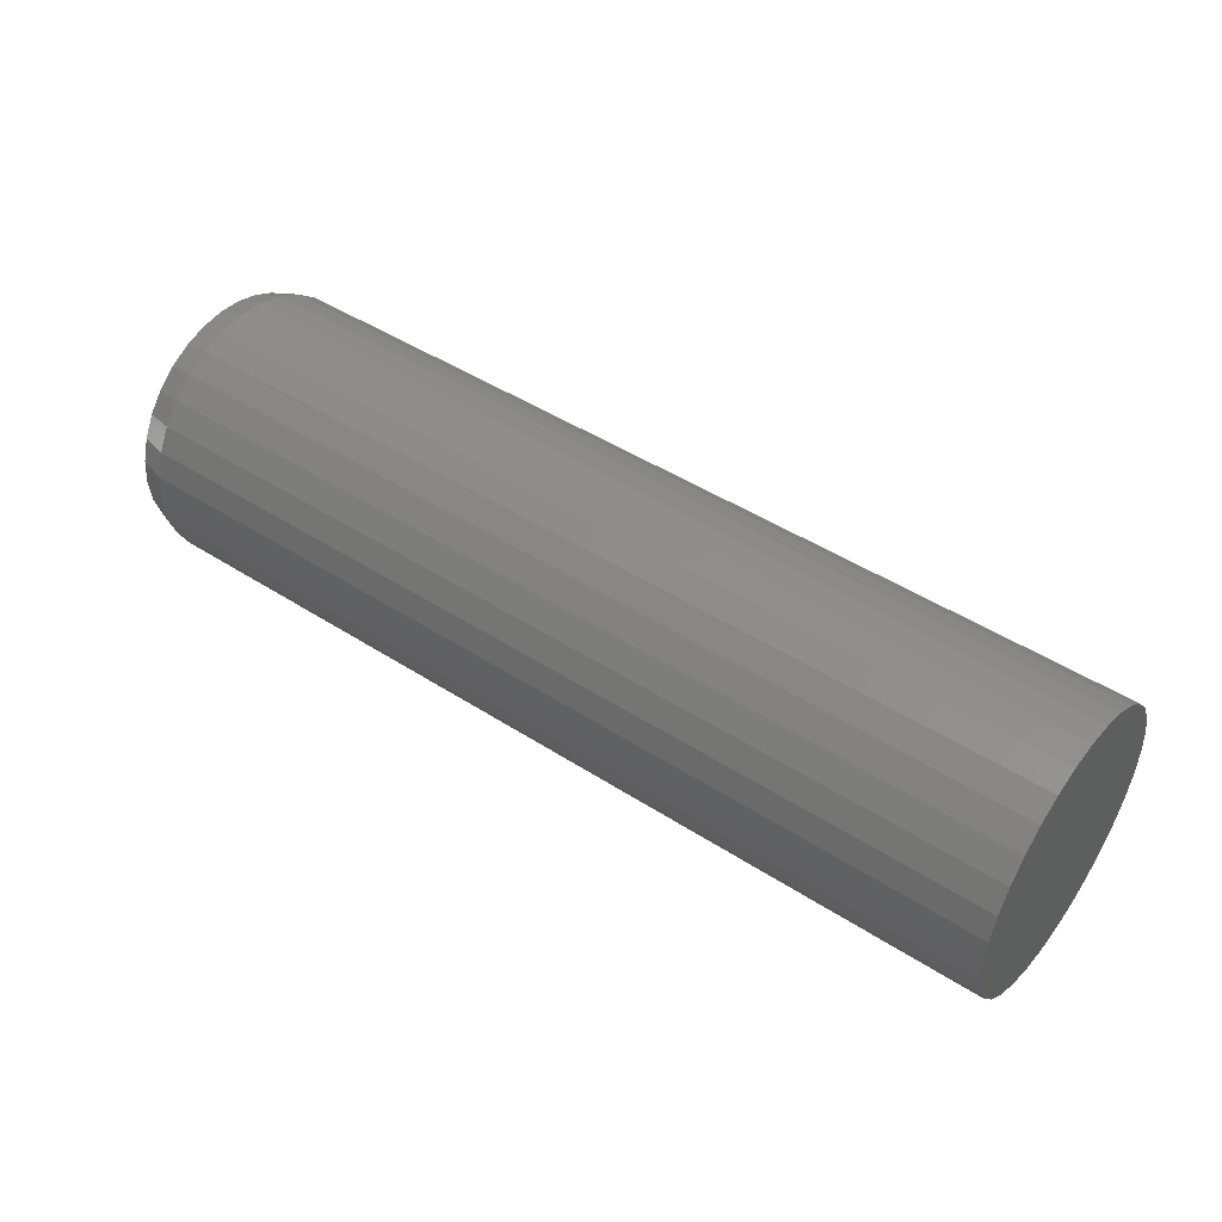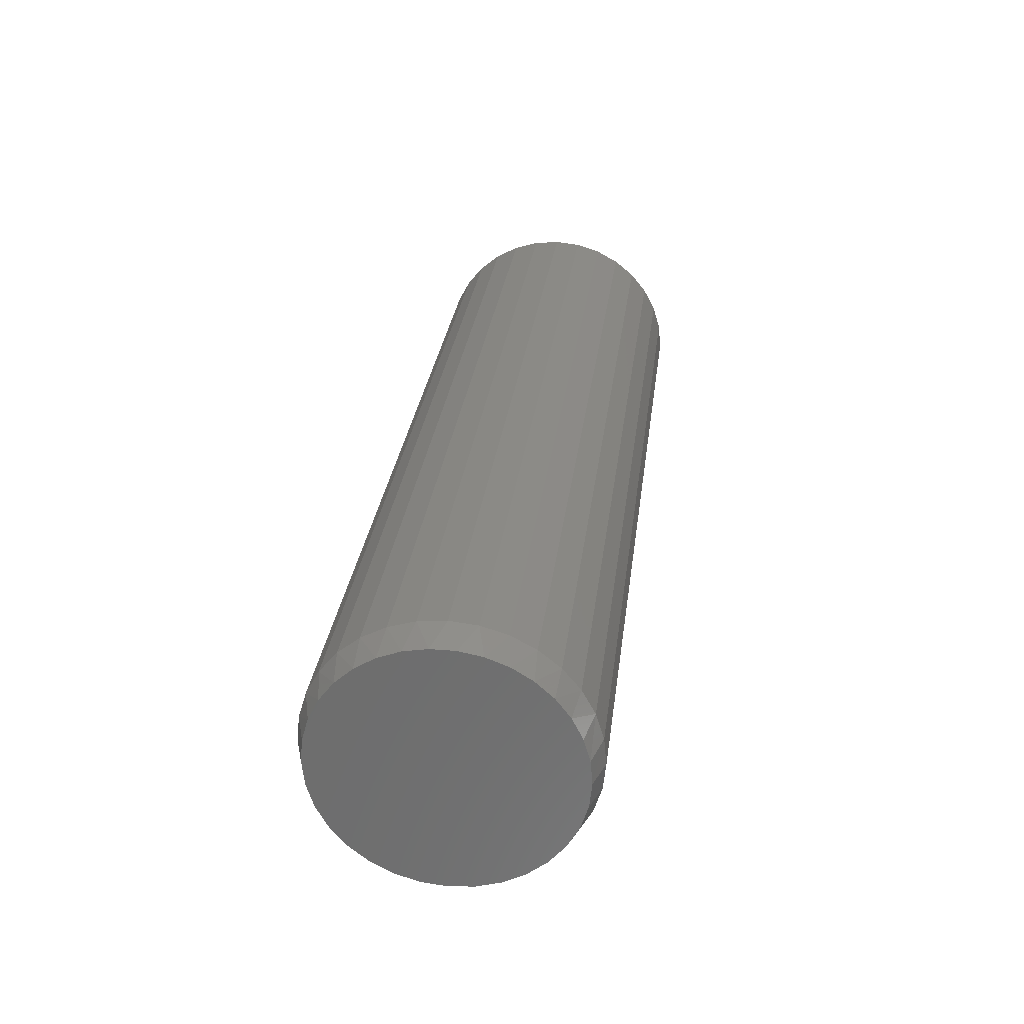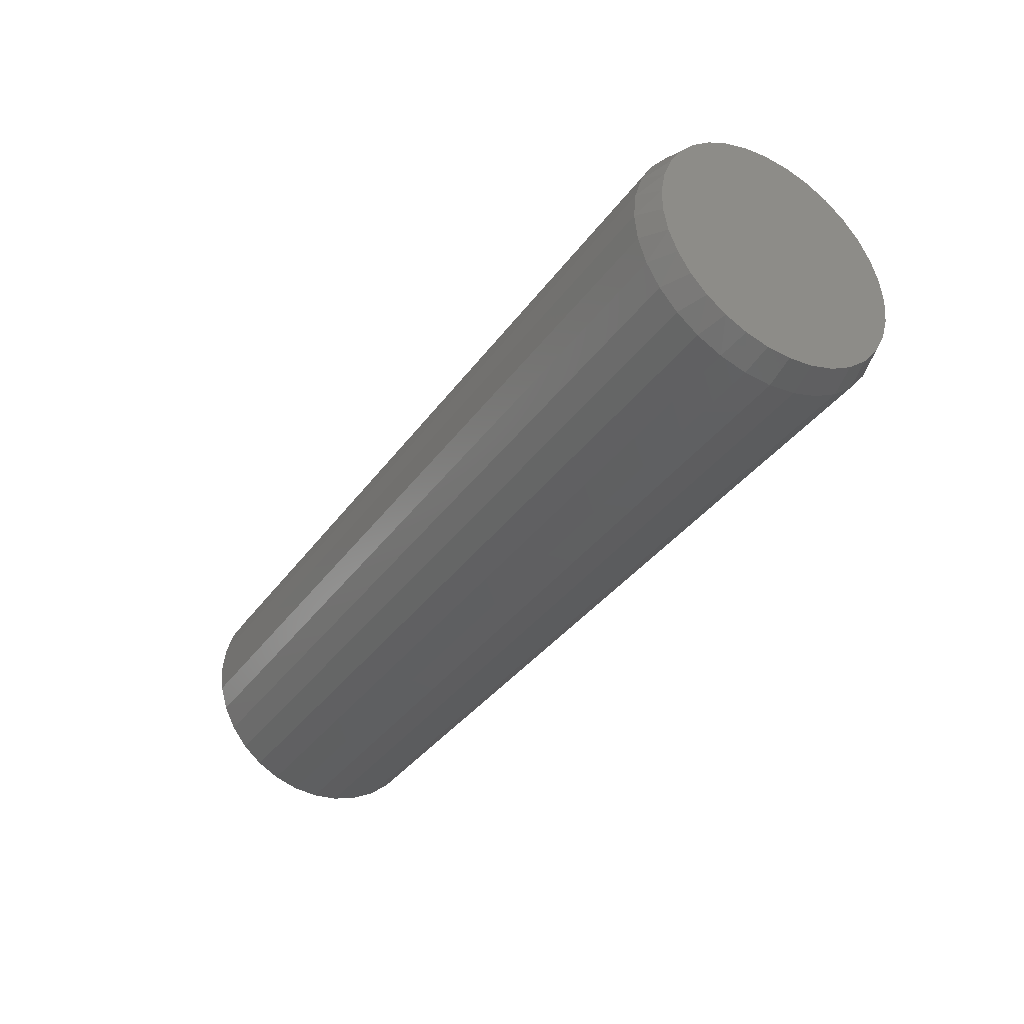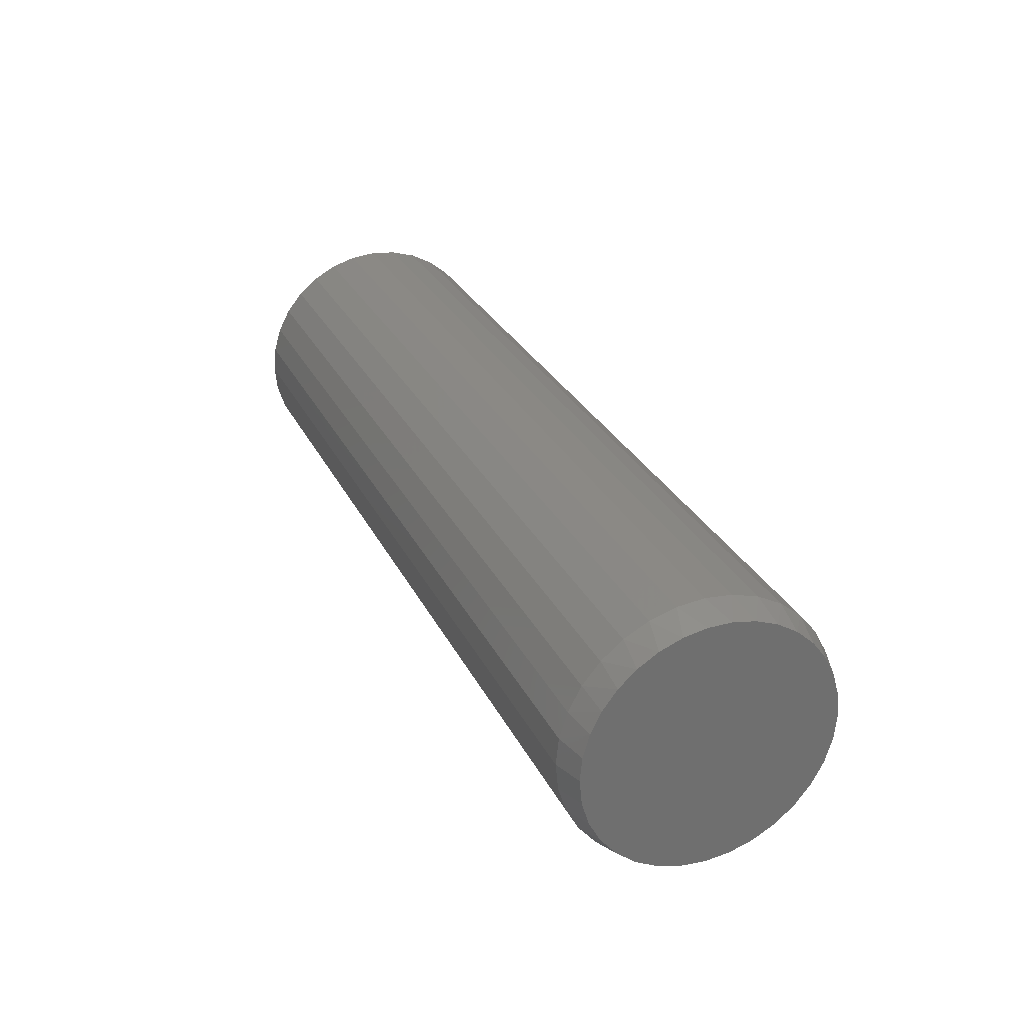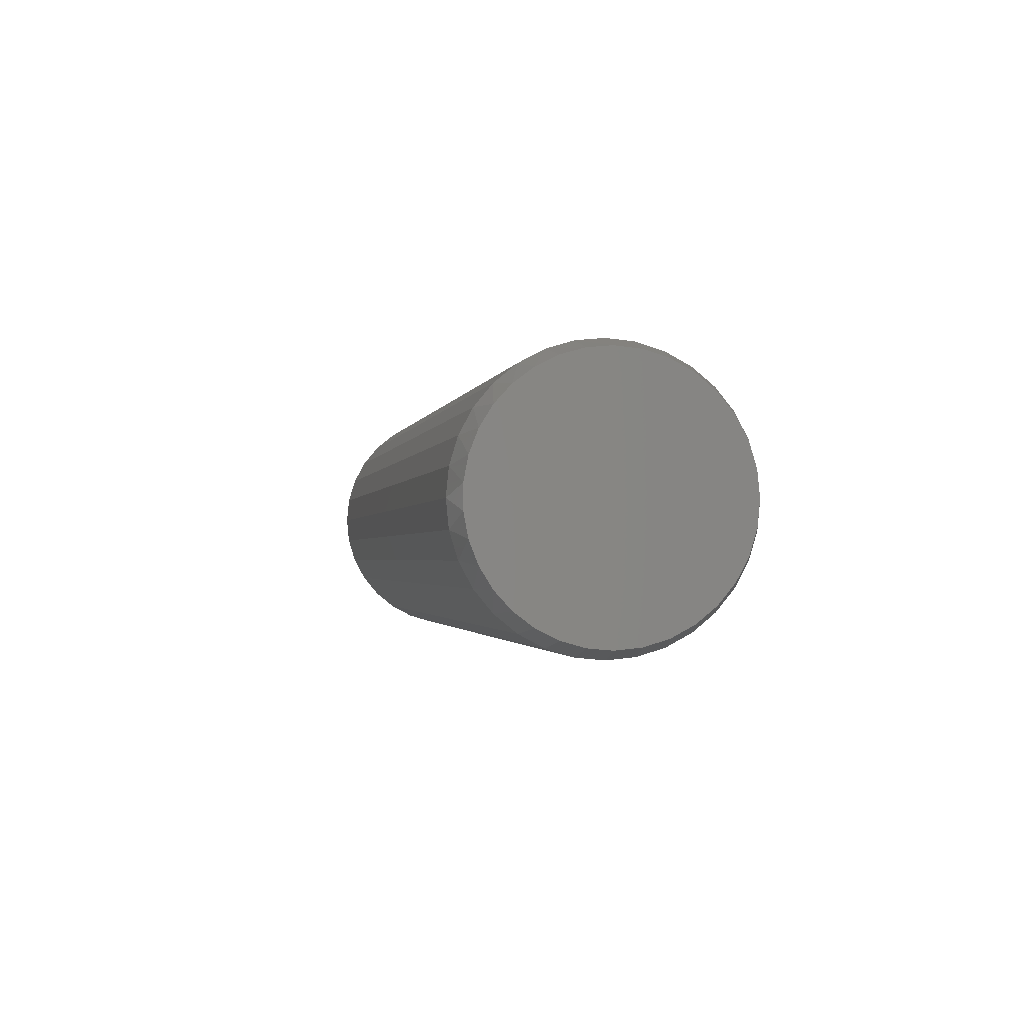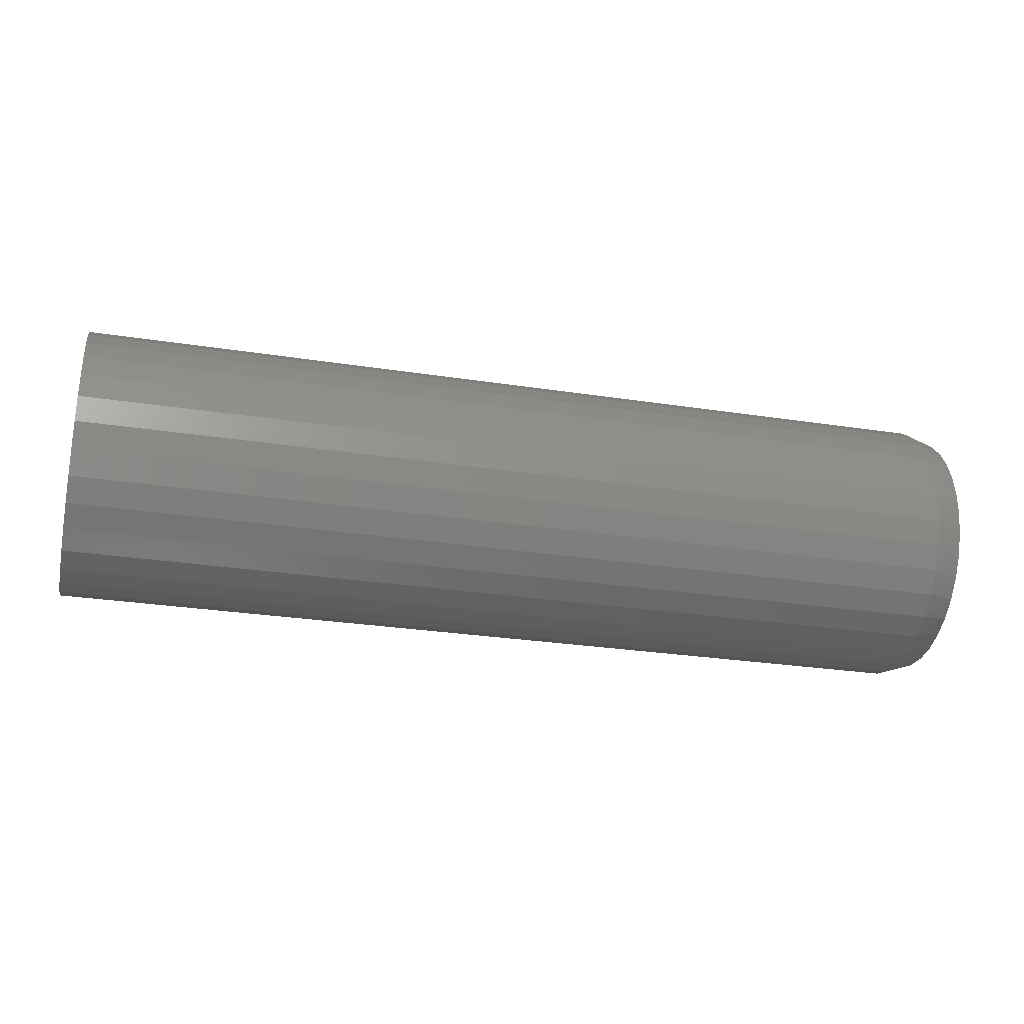
<metadata>
{"format":"stl","ext":"stl","renderer":"f3d","projection":"perspective","resolution":1024,"background":"white","views":[{"elev":46.0,"azim":-143.5,"up":"+Y"},{"elev":29.2,"azim":97.1,"up":"+Z"},{"elev":-36.4,"azim":58.8,"up":"+Y"},{"elev":28.7,"azim":67.8,"up":"+Z"},{"elev":-1.5,"azim":79.5,"up":"+Y"},{"elev":-28.1,"azim":-13.2,"up":"+Y"}]}
</metadata>
<code>
# stl→obj: 97 verts, 190 faces
v 0 0.01063 0.1023
v 0 -0.008326 0.1023
v 0 -0.02696 0.09879
v 0 0.02926 0.09879
v 0 -0.04463 0.09195
v 0 0.04693 0.09195
v 0 -0.06075 0.08197
v 0 0.06305 0.08197
v 0 0.05822 -0.0854
v 0 -0.03816 -0.0949
v 0 0.04046 -0.0949
v 0 -0.01889 -0.1007
v 0 0.02119 -0.1007
v 0 0.001151 -0.1027
v 0 0.07706 0.0692
v 0 -0.07476 0.0692
v 0 0.08848 0.05407
v 0 -0.08618 0.05407
v 0 0.09693 0.0371
v 0 -0.09463 0.0371
v 0 0.1021 0.01887
v 0 -0.09981 0.01887
v 0 0.1039 -6.304e-17
v 0 -0.1016 -6.728e-07
v 0 0.1019 -0.02004
v 0 -0.09959 -0.02004
v 0 0.09605 -0.03931
v 0 -0.09374 -0.03931
v 0 0.08655 -0.05706
v 0 -0.08425 -0.05706
v 0 0.07378 -0.07263
v 0 -0.07148 -0.07263
v 0 -0.05591 -0.0854
v -0.75 0.1117 -1.354e-17
v -0.02344 0.1117 -4.061e-17
v -0.75 0.1096 -0.02156
v -0.02344 0.1096 -0.02156
v -0.75 0.1033 -0.0423
v -0.02344 0.1033 -0.0423
v -0.75 0.09305 -0.06141
v -0.02344 0.09305 -0.06141
v -0.75 0.07931 -0.07815
v -0.02344 0.07931 -0.07815
v -0.75 0.06256 -0.0919
v -0.02344 0.06256 -0.0919
v -0.75 0.04345 -0.1021
v -0.02344 0.04345 -0.1021
v -0.75 0.02271 -0.1084
v -0.02344 0.02271 -0.1084
v -0.75 0.001151 -0.1105
v -0.02344 0.001151 -0.1105
v -0.75 -0.02041 -0.1084
v -0.02344 -0.02041 -0.1084
v -0.75 -0.04115 -0.1021
v -0.02344 -0.04115 -0.1021
v -0.75 -0.06025 -0.0919
v -0.02344 -0.06025 -0.0919
v -0.75 -0.077 -0.07815
v -0.02344 -0.077 -0.07815
v -0.75 -0.09075 -0.06141
v -0.02344 -0.09075 -0.06141
v -0.75 -0.101 -0.0423
v -0.02344 -0.101 -0.0423
v -0.75 -0.1073 -0.02156
v -0.02344 -0.1073 -0.02156
v -0.75 -0.1094 1.354e-17
v -0.02344 -0.1094 1.354e-17
v -0.75 -0.1073 0.02156
v -0.02344 -0.1073 0.02156
v -0.75 -0.101 0.0423
v -0.02344 -0.101 0.0423
v -0.75 -0.09075 0.06141
v -0.02344 -0.09075 0.06141
v -0.75 -0.077 0.07815
v -0.02344 -0.077 0.07815
v -0.75 -0.06025 0.0919
v -0.02344 -0.06025 0.0919
v -0.75 -0.04115 0.1021
v -0.02344 -0.04115 0.1021
v -0.75 -0.02041 0.1084
v -0.02344 -0.02041 0.1084
v -0.75 0.001151 0.1105
v -0.02344 0.001151 0.1105
v -0.75 0.02271 0.1084
v -0.02344 0.02271 0.1084
v -0.75 0.04345 0.1021
v -0.02344 0.04345 0.1021
v -0.75 0.06256 0.0919
v -0.02344 0.06256 0.0919
v -0.75 0.07931 0.07815
v -0.02344 0.07931 0.07815
v -0.75 0.09305 0.06141
v -0.02344 0.09305 0.06141
v -0.75 0.1033 0.0423
v -0.02344 0.1033 0.0423
v -0.75 0.1096 0.02156
v -0.02344 0.1096 0.02156
f 1 2 3
f 1 3 4
f 4 3 5
f 4 5 6
f 6 5 7
f 6 7 8
f 9 10 11
f 11 10 12
f 11 12 13
f 13 12 14
f 8 7 15
f 15 7 16
f 15 16 17
f 17 16 18
f 17 18 19
f 19 18 20
f 19 20 21
f 21 20 22
f 21 22 23
f 23 22 24
f 23 24 25
f 25 24 26
f 25 26 27
f 27 26 28
f 27 28 29
f 29 28 30
f 29 30 31
f 31 30 32
f 31 32 9
f 9 32 33
f 9 33 10
f 34 35 36
f 36 35 37
f 36 37 38
f 38 37 39
f 38 39 40
f 40 39 41
f 40 41 42
f 42 41 43
f 42 43 44
f 44 43 45
f 44 45 46
f 46 45 47
f 46 47 48
f 48 47 49
f 48 49 50
f 50 49 51
f 50 51 52
f 52 51 53
f 52 53 54
f 54 53 55
f 54 55 56
f 56 55 57
f 56 57 58
f 58 57 59
f 58 59 60
f 60 59 61
f 60 61 62
f 62 61 63
f 62 63 64
f 64 63 65
f 64 65 66
f 66 65 67
f 66 67 68
f 68 67 69
f 68 69 70
f 70 69 71
f 70 71 72
f 72 71 73
f 72 73 74
f 74 73 75
f 74 75 76
f 76 75 77
f 76 77 78
f 78 77 79
f 78 79 80
f 80 79 81
f 80 81 82
f 82 81 83
f 82 83 84
f 84 83 85
f 84 85 86
f 86 85 87
f 86 87 88
f 88 87 89
f 88 89 90
f 90 89 91
f 90 91 92
f 92 91 93
f 92 93 94
f 94 93 95
f 94 95 96
f 96 95 97
f 96 97 34
f 34 97 35
f 51 12 53
f 53 12 10
f 53 10 55
f 55 10 33
f 55 33 57
f 57 33 32
f 57 32 59
f 59 32 30
f 59 30 61
f 61 30 28
f 61 28 63
f 63 28 26
f 63 26 65
f 65 26 24
f 65 24 67
f 12 51 14
f 14 51 49
f 14 49 13
f 13 49 47
f 13 47 11
f 11 47 45
f 11 45 9
f 9 45 43
f 9 43 31
f 31 43 41
f 31 41 29
f 29 41 39
f 29 39 27
f 27 39 37
f 27 37 25
f 25 37 35
f 25 35 23
f 95 93 17
f 93 91 15
f 17 93 15
f 91 89 8
f 15 91 8
f 89 87 6
f 8 89 6
f 87 85 4
f 6 87 4
f 85 83 1
f 4 85 1
f 3 2 81
f 2 83 81
f 1 83 2
f 5 3 79
f 3 81 79
f 7 5 77
f 5 79 77
f 16 7 75
f 7 77 75
f 18 16 73
f 16 75 73
f 18 73 71
f 18 71 20
f 20 71 69
f 20 69 22
f 22 69 67
f 22 67 24
f 17 19 95
f 95 19 21
f 95 21 97
f 97 21 23
f 97 23 35
f 82 84 80
f 78 80 84
f 86 78 84
f 76 78 86
f 88 76 86
f 46 54 44
f 52 54 46
f 48 52 46
f 50 52 48
f 54 56 44
f 44 56 58
f 44 58 42
f 42 58 60
f 42 60 40
f 40 60 62
f 40 62 38
f 38 62 64
f 38 64 36
f 36 64 66
f 36 66 34
f 34 66 68
f 34 68 96
f 96 68 70
f 96 70 94
f 94 70 72
f 94 72 92
f 92 72 74
f 92 74 90
f 90 74 76
f 90 76 88

</code>
